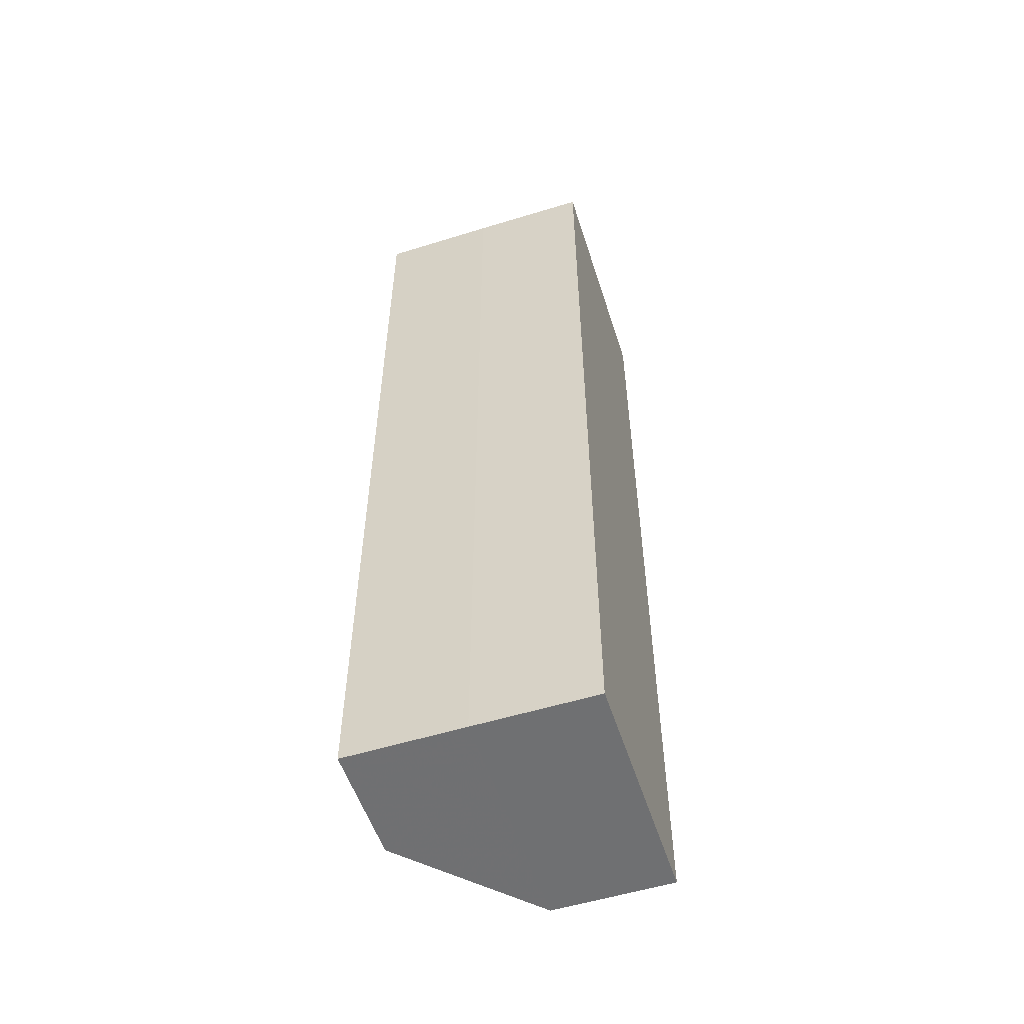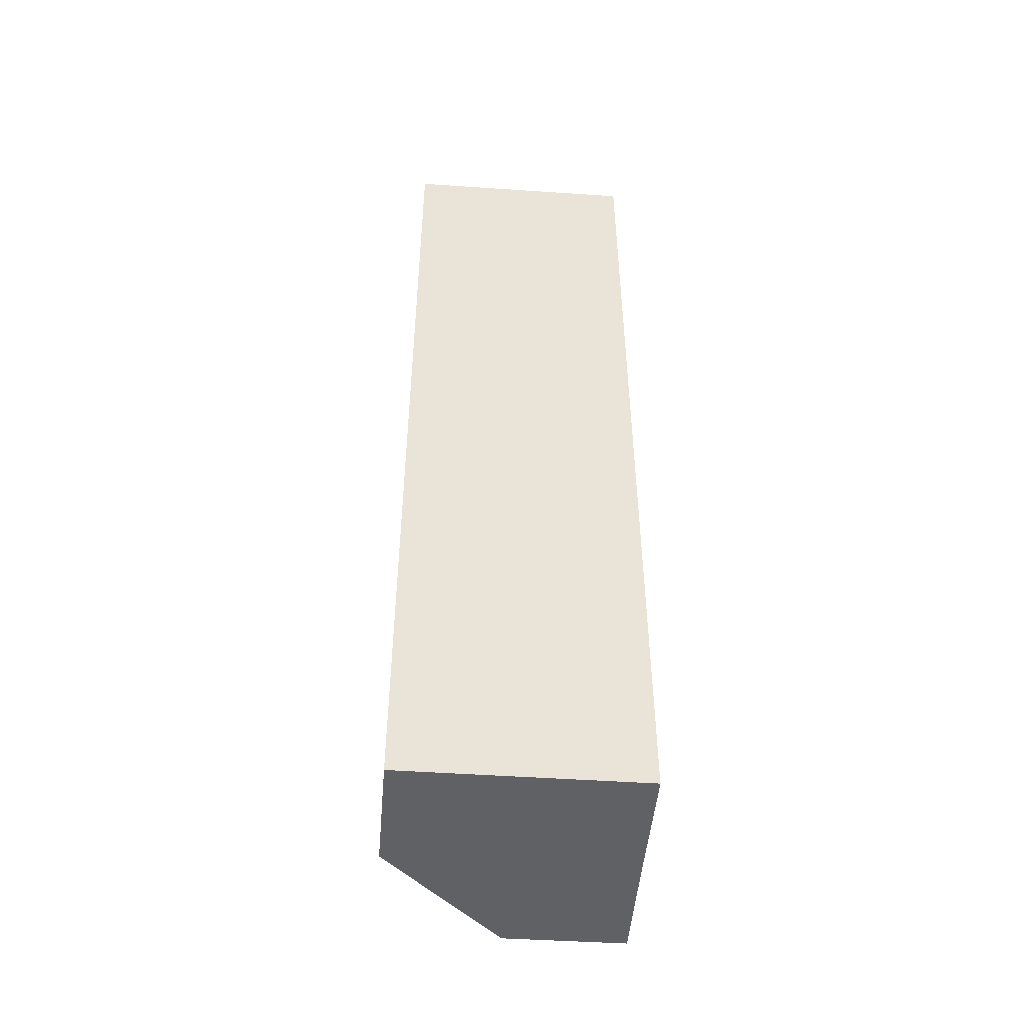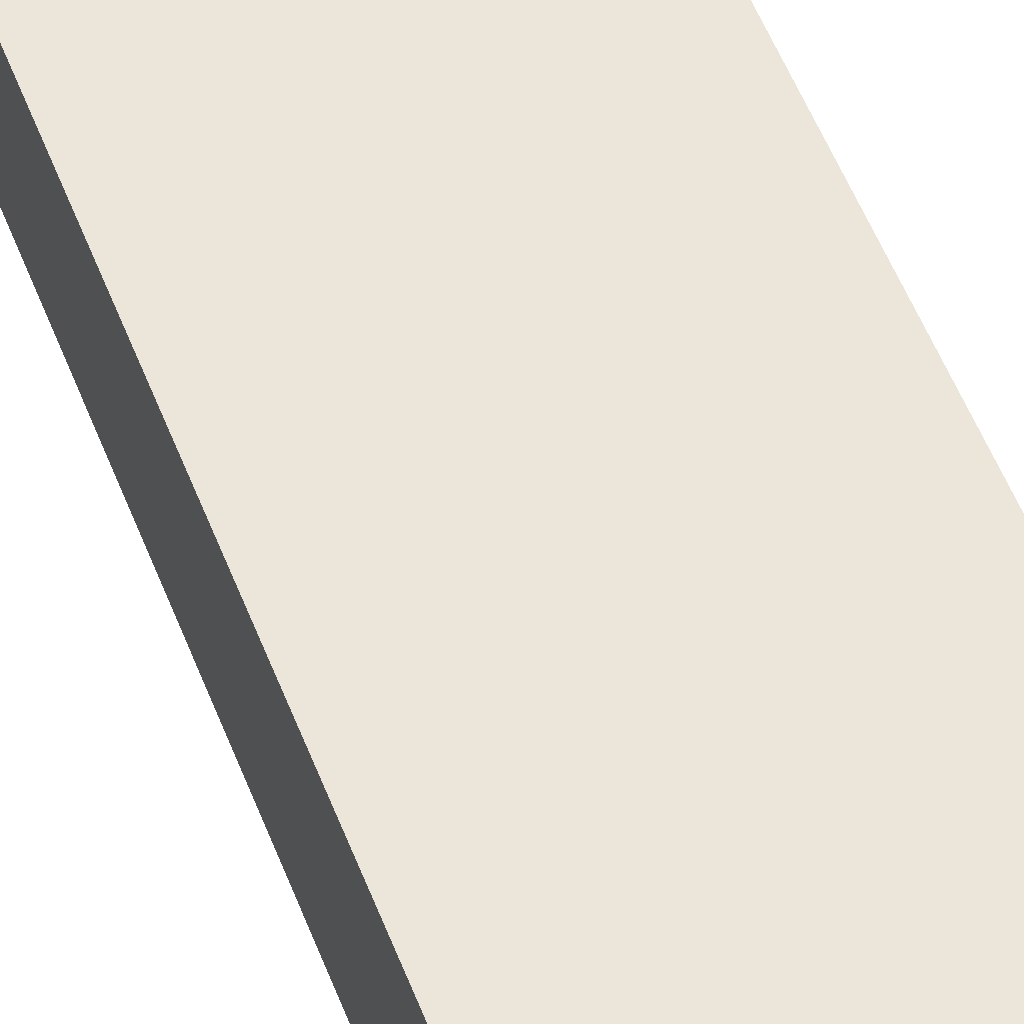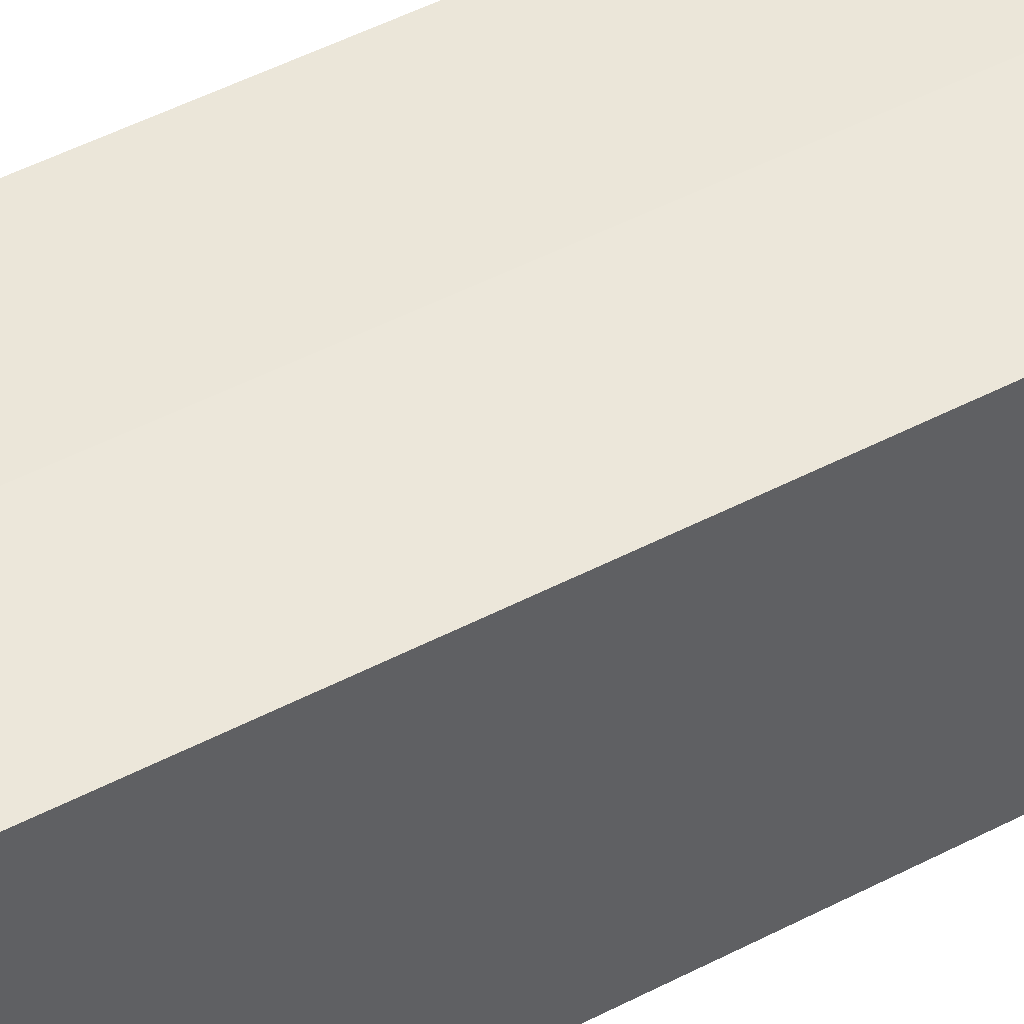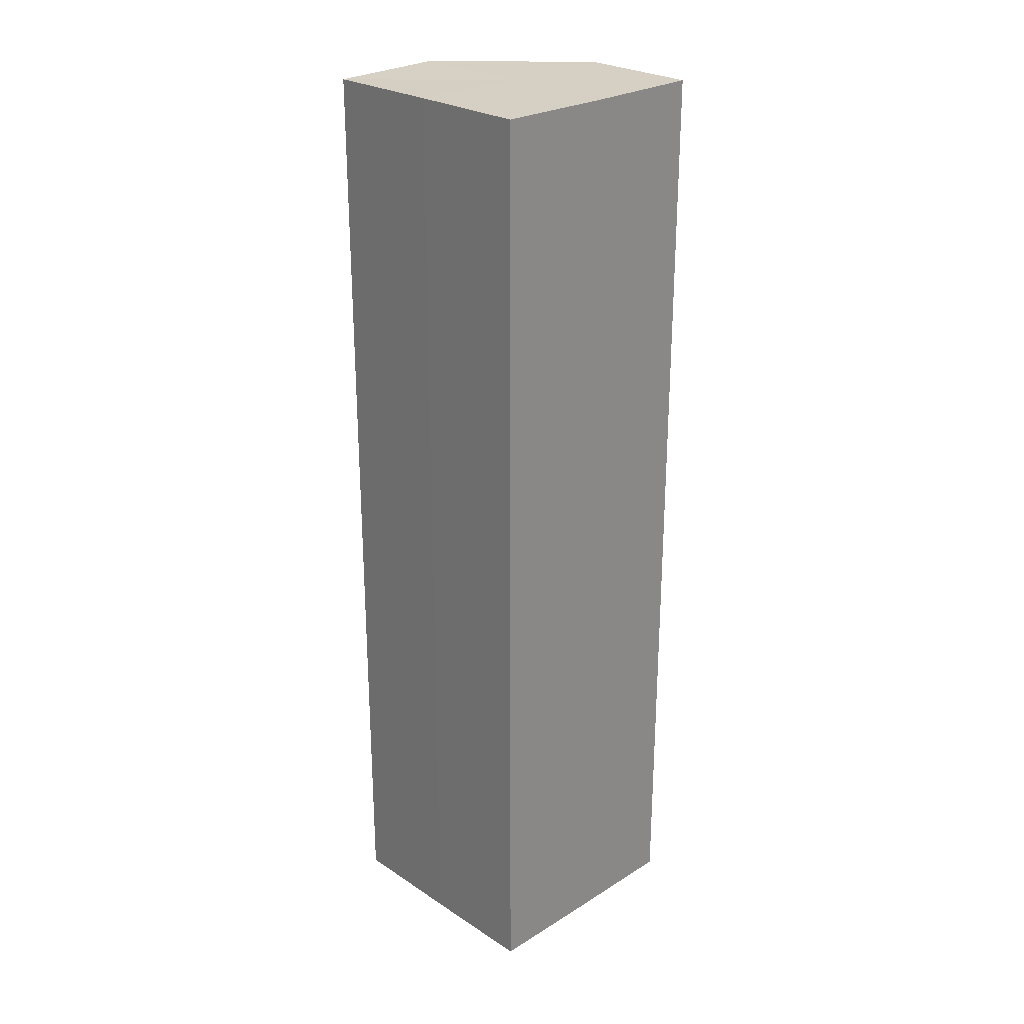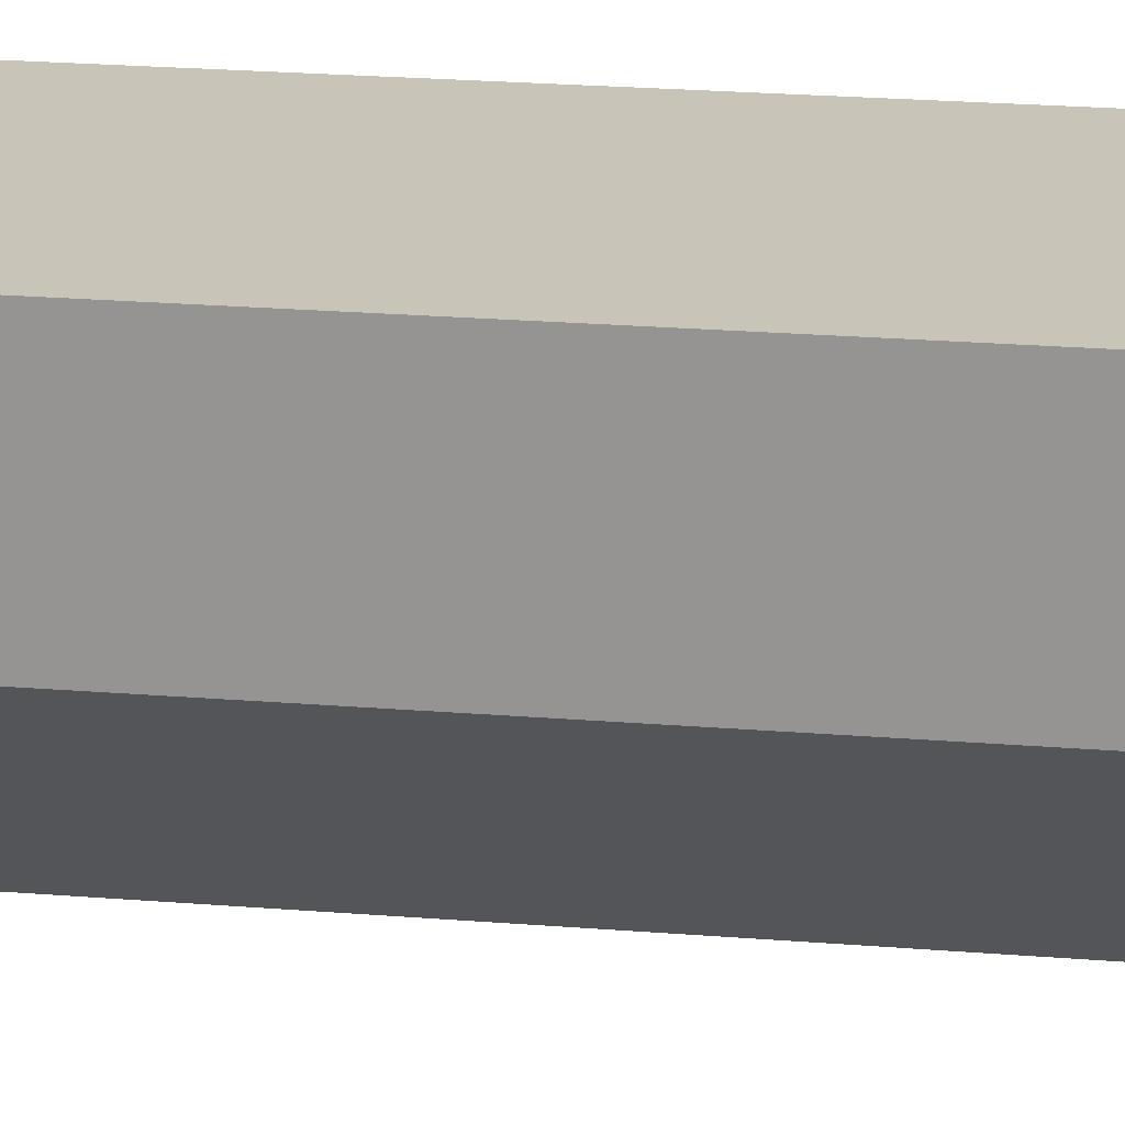
<metadata>
{"format":"obj","ext":"obj","renderer":"f3d","projection":"perspective","resolution":1024,"background":"white","views":[{"elev":-54.8,"azim":107.8,"up":"+Z"},{"elev":-48.2,"azim":85.5,"up":"+Z"},{"elev":55.9,"azim":-21.4,"up":"+Y"},{"elev":49.9,"azim":60.2,"up":"+Y"},{"elev":26.1,"azim":135.9,"up":"+Z"},{"elev":20.5,"azim":-81.1,"up":"+Y"}]}
</metadata>
<code>
o 48
v 2166 1878 8.953
v 2166 1878 8.953
v 2166 1878 9.033
v 2166 1878 8.953
v 2166 1878 9.033
v 2166 1878 8.953
v 2166 1878 9.033
v 2166 1878 8.953
v 2166 1878 9.033
v 2166 1878 8.953
v 2166 1878 8.953
v 2166 1878 8.953
v 2166 1878 8.953
v 2166 1878 8.953
v 2166 1878 8.953
v 2166 1878 8.953
v 2166 1878 9.033
v 2166 1878 9.033
v 2166 1878 9.033
v 2166 1878 9.033
v 2166 1878 9.033
v 2166 1878 8.953
v 2166 1878 9.033
v 2166 1878 8.953
v 2166 1878 9.033
v 2166 1878 8.953
v 2166 1878 8.953
v 2166 1878 8.953
v 2166 1878 8.953
v 2166 1878 9.033
v 2166 1878 8.953
v 2166 1878 8.953
v 2166 1878 8.953
v 2166 1878 9.033
v 2166 1878 8.953
v 2166 1878 9.033
v 2166 1878 9.033
v 2166 1878 9.033
v 2166 1878 9.033
v 2166 1878 9.033
v 2166 1878 9.033
v 2166 1878 9.033
v 2166 1878 9.033
v 2166 1878 9.033
f 1 2 3
f 4 1 5
f 5 6 7
f 7 8 9
f 10 11 8
f 10 12 11
f 10 8 13
f 10 14 12
f 10 13 15
f 10 16 14
f 10 15 16
f 17 14 18
f 19 15 20
f 21 22 17
f 23 24 19
f 25 26 21
f 27 28 23
f 28 29 30
f 31 32 25
f 32 33 34
f 33 35 36
f 37 38 39
f 37 40 38
f 37 39 41
f 37 42 40
f 37 41 43
f 37 44 42
f 37 43 44

</code>
